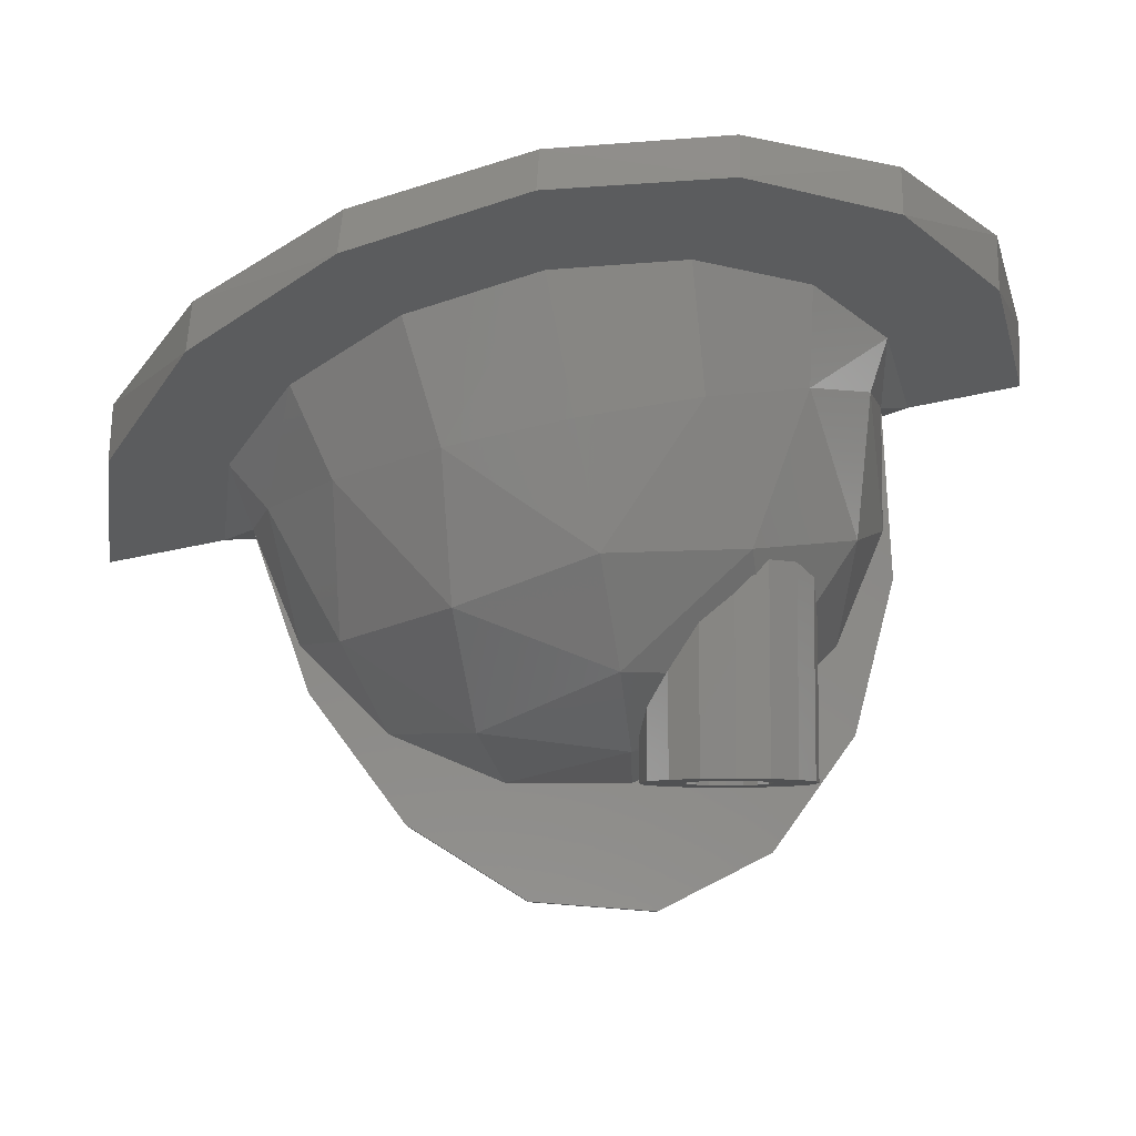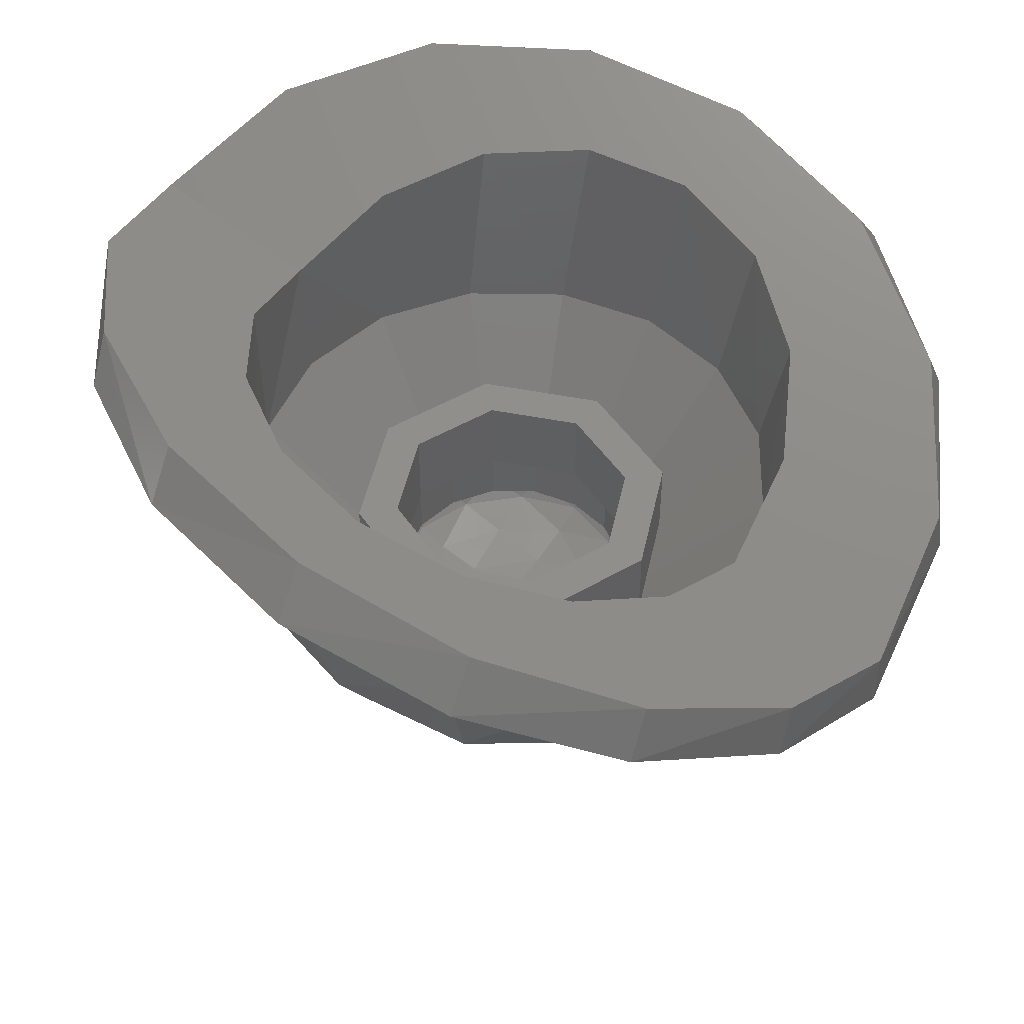
<metadata>
{"format":"stl","ext":"stl","renderer":"f3d","projection":"perspective","resolution":1024,"background":"white","views":[{"elev":-7.4,"azim":-91.0,"up":"+Y"},{"elev":48.9,"azim":124.8,"up":"+Y"}]}
</metadata>
<code>
# stl→obj: 387 verts, 590 faces
v 0 -0.00876 -0.6473
v 0.06 0.002944 -0.5885
v -0.06 0.002944 -0.5885
v -0.06 0.2371 0.5885
v 0.06 0.2371 0.5885
v 0 0.2488 0.6473
v 0.06 -0.2134 -0.4989
v 0.06 -0.3034 -0.481
v 0.06 0.002936 0.5885
v 0.06 -0.08714 0.6064
v -0.06 -0.3034 -0.481
v -0.06 -0.2134 -0.4989
v -0.06 -0.08714 0.6064
v -0.06 0.002936 0.5885
v 0.2334 0.09584 -0.6169
v 0.4312 0.2041 -0.4926
v 0.259 0.01185 -0.5437
v 0.5634 0.2996 -0.2933
v 0.4277 0.03723 -0.4161
v 0.6098 0.3677 -0.04928
v 0.5404 0.0752 -0.2252
v 0.5634 0.3981 0.2022
v 0.58 0.12 0
v 0.4312 0.3862 0.4229
v 0.5404 0.1648 0.2252
v 0.2334 0.3338 0.5792
v 0.4277 0.2028 0.4161
v 0.259 0.2281 0.5437
v -0.2334 0.09584 -0.6169
v -0.259 0.01185 -0.5437
v -0.4312 0.2041 -0.4926
v -0.4277 0.03723 -0.4161
v -0.5634 0.2996 -0.2933
v -0.5404 0.0752 -0.2252
v -0.6098 0.3677 -0.04928
v -0.58 0.12 0
v -0.5634 0.3981 0.2022
v -0.5404 0.1648 0.2252
v -0.4312 0.3862 0.4229
v -0.4277 0.2028 0.4161
v -0.2334 0.3338 0.5792
v -0.259 0.2281 0.5437
v 0 0.3453 0.5296
v 0.199 0.08 0.4804
v 0 0.08 0.52
v 0.2121 0.4235 0.4722
v 0.3677 0.08 0.3677
v 0.392 0.4737 0.3428
v 0.4804 0.08 0.199
v 0.5121 0.4884 0.1613
v 0.52 0.08 0
v 0.5543 0.4652 -0.0448
v 0.4804 0.08 -0.199
v 0.5121 0.4077 -0.2441
v 0.3677 0.08 -0.3677
v 0.392 0.3247 -0.4062
v 0.199 0.08 -0.4804
v 0.2121 0.2289 -0.5065
v 0 0.08 -0.52
v 0 0.1347 -0.5296
v -0.199 0.08 0.4804
v -0.3677 0.08 0.3677
v -0.2121 0.4235 0.4722
v -0.4804 0.08 0.199
v -0.392 0.4737 0.3428
v -0.52 0.08 0
v -0.5121 0.4884 0.1613
v -0.4804 0.08 -0.199
v -0.5543 0.4652 -0.0448
v -0.3677 0.08 -0.3677
v -0.5121 0.4077 -0.2441
v -0.199 0.08 -0.4804
v -0.392 0.3247 -0.4062
v -0.2121 0.2289 -0.5065
v 0 0.06832 -0.8631
v 0.3111 0.08779 -0.8226
v 0 -0.05168 -0.8631
v 0.2829 0.1963 -0.8203
v 0.5749 0.2322 -0.6567
v 0.5226 0.3309 -0.6525
v 0.7511 0.3595 -0.391
v 0.6829 0.4517 -0.3855
v 0.7391 0.5403 -0.05973
v 0.6829 0.5831 0.2751
v 0.7511 0.4909 0.2696
v 0.813 0.4503 -0.0657
v 0.5226 0.5737 0.5681
v 0.5749 0.4749 0.5638
v 0.2829 0.5135 0.7746
v 0.3111 0.405 0.7723
v 0 0.4117 0.8631
v 0 0.2917 0.8631
v -0.3111 0.08779 -0.8226
v -0.2829 0.1963 -0.8203
v -0.5749 0.2322 -0.6567
v -0.5226 0.3309 -0.6525
v -0.7511 0.3595 -0.391
v -0.6829 0.4517 -0.3855
v -0.7511 0.4909 0.2696
v -0.6829 0.5831 0.2751
v -0.7391 0.5403 -0.05973
v -0.813 0.4503 -0.0657
v -0.5226 0.5737 0.5681
v -0.5749 0.4749 0.5638
v -0.2829 0.5135 0.7746
v -0.3111 0.405 0.7723
v -0.28 -0.28 0.28
v -0.2 -0.28 0.28
v -0.2061 -0.28 0.3106
v -0.2234 -0.28 0.3366
v -0.2494 -0.28 0.3539
v -0.28 -0.28 0.36
v -0.3106 -0.28 0.3539
v -0.3366 -0.28 0.3366
v -0.3539 -0.28 0.3106
v -0.36 -0.28 0.28
v -0.3539 -0.28 0.2494
v -0.3366 -0.28 0.2234
v -0.3106 -0.28 0.2061
v -0.28 -0.28 0.2
v -0.2494 -0.28 0.2061
v -0.2234 -0.28 0.2234
v -0.2061 -0.28 0.2494
v 0.06 -0.2133 -0.4989
v 0.2884 -0.2303 -0.4097
v 0.06 -0.3789 -0.3333
v 0.2884 -0.3925 -0.1668
v 0.06 -0.4685 -0.1171
v 0.259 -0.4237 0.1081
v 0.06 -0.4685 0.1171
v 0.4675 -0.19 -0.2071
v 0.4277 -0.2961 0.08277
v 0.5404 -0.1052 0.0448
v 0.58 0.12 -0
v 0.4675 -0.0871 0.31
v 0.2884 -0.2897 0.3503
v 0.2884 -0.04681 0.5125
v 0.06 -0.3789 0.3333
v 0.06 -0.2133 0.4989
v 0.06 0.002947 0.5885
v -0.5404 -0.1052 0.0448
v -0.58 0.12 -0
v -0.4277 -0.2961 0.08277
v -0.4675 -0.19 -0.2071
v -0.259 -0.4237 0.1081
v -0.2884 -0.3925 -0.1668
v -0.2884 -0.2303 -0.4097
v -0.06 -0.4685 0.1171
v -0.06 -0.4685 -0.1171
v -0.06 -0.3789 -0.3333
v -0.06 -0.2133 -0.4989
v -0.06 0.002947 0.5885
v -0.2884 -0.04681 0.5125
v -0.06 -0.2133 0.4989
v -0.2884 -0.2897 0.3503
v -0.06 -0.3789 0.3333
v -0.4675 -0.0871 0.31
v 0.26 -0.24 0
v 0.2402 -0.2706 0
v 0.2402 -0.24 0.0995
v 0.2037 -0.2751 0.1142
v 0.1838 -0.24 0.1838
v 0.1142 -0.2751 0.2037
v 0.0995 -0.24 0.2402
v 0 -0.2706 0.2402
v 0 -0.24 0.26
v 0.1838 -0.2966 0
v 0.1142 -0.3027 0.1142
v 0 -0.2966 0.1838
v 0.0995 -0.3139 0
v 0 -0.3139 0.0995
v 0 -0.32 -0
v 0 -0.3139 -0.0995
v 0 -0.32 0
v 0 -0.2966 -0.1838
v 0.1142 -0.3027 -0.1142
v 0 -0.2706 -0.2402
v 0.1142 -0.2751 -0.2037
v 0.2037 -0.2751 -0.1142
v 0 -0.24 -0.26
v 0.0995 -0.24 -0.2402
v 0.1838 -0.24 -0.1838
v 0.2402 -0.24 -0.0995
v -0.0995 -0.3139 0
v -0.1142 -0.3027 0.1142
v -0.1838 -0.2966 0
v -0.1142 -0.2751 0.2037
v -0.2037 -0.2751 0.1142
v -0.2402 -0.2706 0
v -0.0995 -0.24 0.2402
v -0.1838 -0.24 0.1838
v -0.2402 -0.24 0.0995
v -0.26 -0.24 0
v -0.2402 -0.24 -0.0995
v -0.2037 -0.2751 -0.1142
v -0.1838 -0.24 -0.1838
v -0.1142 -0.2751 -0.2037
v -0.0995 -0.24 -0.2402
v -0.1142 -0.3027 -0.1142
v -0.12 -0.38 0.28
v -0.1322 -0.35 0.3412
v -0.1322 -0.48 0.3412
v -0.12 -0.48 0.28
v -0.1669 -0.28 0.3931
v -0.1669 -0.48 0.3931
v -0.2188 -0.23 0.4278
v -0.2188 -0.48 0.4278
v -0.28 -0.19 0.44
v -0.28 -0.48 0.44
v -0.3412 -0.12 0.4278
v -0.3412 -0.48 0.4278
v -0.3931 -0.1 0.3931
v -0.3931 -0.48 0.3931
v -0.4278 -0.1 0.3412
v -0.4278 -0.48 0.3412
v -0.44 -0.16 0.28
v -0.44 -0.48 0.28
v -0.4278 -0.21 0.2188
v -0.4278 -0.48 0.2188
v -0.3931 -0.29 0.1669
v -0.3931 -0.48 0.1669
v -0.3412 -0.35 0.1322
v -0.3412 -0.48 0.1322
v -0.28 -0.4 0.12
v -0.28 -0.48 0.12
v -0.2188 -0.42 0.1322
v -0.2188 -0.48 0.1322
v -0.1669 -0.42 0.1669
v -0.1669 -0.48 0.1669
v -0.1322 -0.4 0.2188
v -0.1322 -0.48 0.2188
v 0.06 -0.5453 -0.3002
v 0.06 -0.686 -0.0738
v 0.06 -0.7039 0.1639
v 0.06 -0.3789 0.3334
v 0.06 -0.5964 0.3766
v 0.06 -0.3798 0.532
v -0.06 -0.5453 -0.3002
v -0.06 -0.686 -0.0738
v -0.06 -0.7039 0.1639
v -0.06 -0.5964 0.3766
v -0.06 -0.3789 0.3334
v -0.06 -0.3798 0.532
v -0.2 -0.48 0.28
v -0.2061 -0.48 0.2494
v -0.2234 -0.48 0.2234
v -0.2494 -0.48 0.2061
v -0.28 -0.48 0.2
v -0.3106 -0.48 0.2061
v -0.3366 -0.48 0.2234
v -0.3539 -0.48 0.2494
v -0.36 -0.48 0.28
v -0.3539 -0.48 0.3106
v -0.3366 -0.48 0.3366
v -0.3106 -0.48 0.3539
v -0.28 -0.48 0.36
v -0.2494 -0.48 0.3539
v -0.2234 -0.48 0.3366
v -0.2061 -0.48 0.3106
v -0.06 0.002946 -0.5885
v 0.06 0.002946 -0.5885
v 0.06 -0.6859 -0.0738
v -0.06 -0.6859 -0.0738
v 0.06 -0.08713 0.6064
v -0.06 -0.08713 0.6064
v -0 -0.24 0.26
v -0 0.08 0.52
v -0.26 -0.24 -0
v -0.52 0.08 -0
v 0.24 0 0
v 0.32 0 0
v 0.2263 0 -0.2263
v 0.1697 0 -0.1697
v 0 0 -0.32
v 0 0 -0.24
v -0.2263 0 -0.2263
v -0.1697 0 -0.1697
v -0.32 0 -0
v -0.24 0 -0
v -0.2263 0 0.2263
v -0.1697 0 0.1697
v -0 0 0.32
v -0 0 0.24
v 0.2263 0 0.2263
v 0.1697 0 0.1697
v 0.32 -0.16 0
v 0.2263 -0.16 -0.2263
v 0 -0.16 -0.32
v -0.2263 -0.16 -0.2263
v -0.32 -0.16 -0
v -0.2263 -0.16 0.2263
v -0 -0.16 0.32
v 0.2263 -0.16 0.2263
v 0.24 -0.16 0
v 0.1697 -0.16 -0.1697
v 0 -0.16 -0.24
v -0.1697 -0.16 -0.1697
v -0.24 -0.16 -0
v -0.1697 -0.16 0.1697
v -0 -0.16 0.24
v 0.1697 -0.16 0.1697
v 0.24 -0.26 0
v 0.2217 -0.26 0.09184
v 0.2217 -0.16 0.09184
v 0.1697 -0.26 0.1697
v 0.09184 -0.26 0.2217
v 0.09184 -0.16 0.2217
v -0 -0.26 0.24
v -0.09184 -0.26 0.2217
v -0.09184 -0.16 0.2217
v -0.1697 -0.26 0.1697
v -0.2217 -0.26 0.09184
v -0.2217 -0.16 0.09184
v -0.24 -0.26 -0
v -0.2217 -0.26 -0.09184
v -0.2217 -0.16 -0.09184
v -0.1697 -0.26 -0.1697
v -0.09184 -0.26 -0.2217
v -0.09184 -0.16 -0.2217
v 0 -0.26 -0.24
v 0.09184 -0.26 -0.2217
v 0.09184 -0.16 -0.2217
v 0.1697 -0.26 -0.1697
v 0.2217 -0.26 -0.09184
v 0.2217 -0.16 -0.09184
v -0 0.3453 0.5296
v -0 0.3805 0.7062
v 0.2828 0.4847 0.6296
v 0.5226 0.5516 0.4571
v 0.6828 0.5712 0.2151
v 0.6828 0.4636 -0.3254
v 0.5226 0.353 -0.5416
v 0.2828 0.2251 -0.6753
v 0.2121 0.2288 -0.5064
v 0 0.09954 -0.7062
v -0 0.3688 0.6473
v -0 0.4117 0.8631
v 0.2828 0.5135 0.7745
v 0.2121 0.4451 0.5809
v 0.392 0.4903 0.426
v 0.6828 0.5831 0.2751
v 0.5121 0.4973 0.2063
v 0.6828 0.4517 -0.3855
v 0.5121 0.3988 -0.2891
v 0.392 0.3082 -0.4894
v 0.2828 0.1963 -0.8202
v 0.2121 0.2072 -0.6152
v 0 0.1112 -0.6473
v 0.3111 0.08778 -0.8225
v 0.2333 0.09584 -0.6169
v 0.7511 0.3594 -0.391
v 0.5633 0.2996 -0.2932
v 0.6098 0.3677 -0.04927
v 0.7511 0.4908 0.2696
v 0.5633 0.3981 0.2022
v 0.3111 0.405 0.7722
v 0.2333 0.3338 0.5792
v -0 0.2917 0.8631
v -0 0.2488 0.6473
v -0.2828 0.2251 -0.6753
v -0.2121 0.2288 -0.5064
v -0.5226 0.353 -0.5416
v -0.6828 0.4636 -0.3254
v -0.6828 0.5712 0.2151
v -0.5226 0.5516 0.4571
v -0.2828 0.4847 0.6296
v 0 0.3805 0.7062
v -0.2828 0.1963 -0.8202
v -0.2121 0.2072 -0.6152
v -0.392 0.3082 -0.4894
v -0.6828 0.4517 -0.3855
v -0.5121 0.3988 -0.2891
v -0.6828 0.5831 0.2751
v -0.5121 0.4973 0.2063
v -0.392 0.4903 0.426
v -0.2828 0.5135 0.7745
v -0.2121 0.4451 0.5809
v 0 0.3688 0.6473
v -0.3111 0.405 0.7722
v -0.2333 0.3338 0.5792
v -0.7511 0.4908 0.2696
v -0.5633 0.3981 0.2022
v -0.6098 0.3677 -0.04927
v -0.7511 0.3594 -0.391
v -0.5633 0.2996 -0.2932
v -0.3111 0.08778 -0.8225
v -0.2333 0.09584 -0.6169
f 1 2 3
f 4 5 6
f 7 8 2
f 9 5 10
f 3 11 12
f 13 4 14
f 1 15 2
f 15 16 17
f 16 18 19
f 18 20 21
f 20 22 23
f 22 24 25
f 24 26 27
f 26 6 5
f 15 17 2
f 16 19 17
f 18 21 19
f 20 23 21
f 22 25 23
f 24 27 25
f 26 28 27
f 26 5 28
f 3 29 1
f 30 31 29
f 32 33 31
f 34 35 33
f 36 37 35
f 38 39 37
f 40 41 39
f 4 6 41
f 3 30 29
f 30 32 31
f 32 34 33
f 34 36 35
f 36 38 37
f 38 40 39
f 40 42 41
f 42 4 41
f 43 44 45
f 46 47 44
f 48 49 47
f 50 51 49
f 52 53 51
f 54 55 53
f 56 57 55
f 58 59 57
f 59 58 60
f 57 56 58
f 55 54 56
f 53 52 54
f 51 50 52
f 49 48 50
f 47 46 48
f 44 43 46
f 45 61 43
f 61 62 63
f 62 64 65
f 64 66 67
f 66 68 69
f 68 70 71
f 70 72 73
f 72 59 74
f 60 74 59
f 74 73 72
f 73 71 70
f 71 69 68
f 69 67 66
f 67 65 64
f 65 63 62
f 63 43 61
f 75 76 77
f 75 78 76
f 78 79 76
f 78 80 79
f 80 81 79
f 80 82 81
f 83 84 85
f 82 86 81
f 82 83 86
f 83 85 86
f 84 87 85
f 87 88 85
f 87 89 88
f 89 90 88
f 89 91 90
f 91 92 90
f 77 93 75
f 93 94 75
f 93 95 94
f 95 96 94
f 95 97 96
f 97 98 96
f 99 100 101
f 97 102 98
f 102 101 98
f 102 99 101
f 99 103 100
f 99 104 103
f 104 105 103
f 104 106 105
f 106 91 105
f 106 92 91
f 107 108 109
f 107 109 110
f 107 110 111
f 107 111 112
f 107 112 113
f 107 113 114
f 107 114 115
f 107 115 116
f 107 116 117
f 107 117 118
f 107 118 119
f 107 119 120
f 107 120 121
f 107 121 122
f 107 122 123
f 107 123 108
f 2 17 124
f 17 125 124
f 124 125 126
f 125 127 126
f 126 127 128
f 127 129 128
f 128 129 130
f 17 19 125
f 19 131 125
f 125 131 127
f 131 132 127
f 127 132 129
f 19 21 131
f 21 133 131
f 131 133 132
f 21 134 133
f 133 134 25
f 132 133 135
f 135 133 25
f 135 25 27
f 129 132 136
f 136 132 135
f 136 135 137
f 137 135 27
f 137 27 28
f 130 129 138
f 138 129 136
f 138 136 139
f 139 136 137
f 139 137 140
f 140 137 28
f 140 28 5
f 141 142 34
f 143 141 144
f 144 141 34
f 144 34 32
f 145 143 146
f 146 143 144
f 146 144 147
f 147 144 32
f 147 32 30
f 148 145 149
f 149 145 146
f 149 146 150
f 150 146 147
f 150 147 151
f 151 147 30
f 151 30 3
f 4 42 152
f 42 153 152
f 152 153 154
f 153 155 154
f 154 155 156
f 155 145 156
f 156 145 148
f 42 40 153
f 40 157 153
f 153 157 155
f 157 143 155
f 155 143 145
f 40 38 157
f 38 141 157
f 157 141 143
f 38 142 141
f 158 159 160
f 159 161 160
f 160 161 162
f 161 163 162
f 162 163 164
f 163 165 164
f 164 165 166
f 159 167 161
f 167 168 161
f 161 168 163
f 168 169 163
f 163 169 165
f 167 170 168
f 170 171 168
f 168 171 169
f 170 172 171
f 173 174 170
f 175 173 176
f 176 173 170
f 176 170 167
f 177 175 178
f 178 175 176
f 178 176 179
f 179 176 167
f 179 167 159
f 180 177 181
f 181 177 178
f 181 178 182
f 182 178 179
f 182 179 183
f 183 179 159
f 183 159 158
f 171 172 184
f 169 171 185
f 185 171 184
f 185 184 186
f 165 169 187
f 187 169 185
f 187 185 188
f 188 185 186
f 188 186 189
f 166 165 190
f 190 165 187
f 190 187 191
f 191 187 188
f 191 188 192
f 192 188 189
f 192 189 193
f 193 189 194
f 189 195 194
f 194 195 196
f 195 197 196
f 196 197 198
f 197 177 198
f 198 177 180
f 189 186 195
f 186 199 195
f 195 199 197
f 199 175 197
f 197 175 177
f 186 184 199
f 184 173 199
f 199 173 175
f 184 174 173
f 200 201 202
f 200 202 203
f 201 204 205
f 201 205 202
f 204 206 207
f 204 207 205
f 206 208 209
f 206 209 207
f 208 210 211
f 208 211 209
f 210 212 213
f 210 213 211
f 212 214 215
f 212 215 213
f 214 216 217
f 214 217 215
f 216 218 219
f 216 219 217
f 218 220 221
f 218 221 219
f 220 222 223
f 220 223 221
f 222 224 225
f 222 225 223
f 224 226 227
f 224 227 225
f 226 228 229
f 226 229 227
f 228 230 231
f 228 231 229
f 230 200 203
f 230 203 231
f 7 126 232
f 7 232 8
f 126 128 233
f 126 233 232
f 128 130 234
f 128 234 233
f 130 235 236
f 130 236 234
f 235 139 237
f 235 237 236
f 139 9 10
f 139 10 237
f 12 11 238
f 12 238 150
f 150 238 239
f 150 239 149
f 149 239 240
f 149 240 148
f 148 240 241
f 148 241 242
f 242 241 243
f 242 243 154
f 154 243 13
f 154 13 14
f 244 108 123
f 244 123 245
f 245 123 122
f 245 122 246
f 246 122 121
f 246 121 247
f 247 121 120
f 247 120 248
f 248 120 119
f 248 119 249
f 249 119 118
f 249 118 250
f 250 118 117
f 250 117 251
f 251 117 116
f 251 116 252
f 252 116 115
f 252 115 253
f 253 115 114
f 253 114 254
f 254 114 113
f 254 113 255
f 255 113 112
f 255 112 256
f 256 112 111
f 256 111 257
f 257 111 110
f 257 110 258
f 258 110 109
f 258 109 259
f 259 109 108
f 259 108 244
f 244 203 202
f 244 202 259
f 259 202 205
f 259 205 258
f 258 205 207
f 258 207 257
f 257 207 209
f 257 209 256
f 256 209 211
f 256 211 255
f 255 211 213
f 255 213 254
f 254 213 215
f 254 215 253
f 253 215 217
f 253 217 252
f 252 217 219
f 252 219 251
f 251 219 221
f 251 221 250
f 250 221 223
f 250 223 249
f 249 223 225
f 249 225 248
f 248 225 227
f 248 227 247
f 247 227 229
f 247 229 246
f 246 229 231
f 246 231 245
f 245 231 203
f 245 203 244
f 260 261 8
f 260 8 11
f 11 8 232
f 11 232 238
f 238 232 262
f 238 262 263
f 263 262 234
f 263 234 240
f 240 234 236
f 240 236 241
f 241 236 237
f 241 237 243
f 243 237 264
f 243 264 265
f 265 264 5
f 265 5 4
f 59 180 181
f 59 181 57
f 57 181 182
f 57 182 55
f 55 182 183
f 55 183 53
f 53 183 158
f 53 158 51
f 51 158 160
f 51 160 49
f 49 160 162
f 49 162 47
f 47 162 164
f 47 164 44
f 44 164 266
f 44 266 267
f 267 266 190
f 267 190 61
f 61 190 191
f 61 191 62
f 62 191 192
f 62 192 64
f 64 192 268
f 64 268 269
f 269 268 194
f 269 194 68
f 68 194 196
f 68 196 70
f 70 196 198
f 70 198 72
f 72 198 180
f 72 180 59
f 270 271 272
f 270 272 273
f 273 272 274
f 273 274 275
f 275 274 276
f 275 276 277
f 277 276 278
f 277 278 279
f 279 278 280
f 279 280 281
f 281 280 282
f 281 282 283
f 283 282 284
f 283 284 285
f 285 284 271
f 285 271 270
f 271 286 287
f 271 287 272
f 272 287 288
f 272 288 274
f 274 288 289
f 274 289 276
f 276 289 290
f 276 290 278
f 278 290 291
f 278 291 280
f 280 291 292
f 280 292 282
f 282 292 293
f 282 293 284
f 284 293 286
f 284 286 271
f 294 270 273
f 294 273 295
f 295 273 275
f 295 275 296
f 296 275 277
f 296 277 297
f 297 277 279
f 297 279 298
f 298 279 281
f 298 281 299
f 299 281 283
f 299 283 300
f 300 283 285
f 300 285 301
f 301 285 270
f 301 270 294
f 294 302 303
f 294 303 304
f 304 303 305
f 304 305 301
f 301 305 306
f 301 306 307
f 307 306 308
f 307 308 300
f 300 308 309
f 300 309 310
f 310 309 311
f 310 311 299
f 299 311 312
f 299 312 313
f 313 312 314
f 313 314 298
f 298 314 315
f 298 315 316
f 316 315 317
f 316 317 297
f 297 317 318
f 297 318 319
f 319 318 320
f 319 320 296
f 296 320 321
f 296 321 322
f 322 321 323
f 322 323 295
f 295 323 324
f 295 324 325
f 325 324 302
f 325 302 294
f 326 327 328
f 326 328 46
f 46 328 329
f 46 329 48
f 48 329 330
f 48 330 50
f 50 330 83
f 50 83 52
f 52 83 331
f 52 331 54
f 54 331 332
f 54 332 56
f 56 332 333
f 56 333 334
f 334 333 335
f 334 335 60
f 336 337 338
f 336 338 339
f 339 338 87
f 339 87 340
f 340 87 341
f 340 341 342
f 342 341 83
f 342 83 52
f 52 83 343
f 52 343 344
f 344 343 80
f 344 80 345
f 345 80 346
f 345 346 347
f 347 346 75
f 347 75 348
f 1 77 349
f 1 349 350
f 350 349 79
f 350 79 16
f 16 79 351
f 16 351 352
f 352 351 86
f 352 86 353
f 353 86 354
f 353 354 355
f 355 354 88
f 355 88 24
f 24 88 356
f 24 356 357
f 357 356 358
f 357 358 359
f 60 335 360
f 60 360 361
f 361 360 362
f 361 362 73
f 73 362 363
f 73 363 71
f 71 363 101
f 71 101 69
f 69 101 364
f 69 364 67
f 67 364 365
f 67 365 65
f 65 365 366
f 65 366 63
f 63 366 367
f 63 367 43
f 348 75 368
f 348 368 369
f 369 368 96
f 369 96 370
f 370 96 371
f 370 371 372
f 372 371 101
f 372 101 69
f 69 101 373
f 69 373 374
f 374 373 103
f 374 103 375
f 375 103 376
f 375 376 377
f 377 376 91
f 377 91 378
f 6 92 379
f 6 379 380
f 380 379 104
f 380 104 39
f 39 104 381
f 39 381 382
f 382 381 102
f 382 102 383
f 383 102 384
f 383 384 385
f 385 384 95
f 385 95 31
f 31 95 386
f 31 386 387
f 387 386 77
f 387 77 1

</code>
